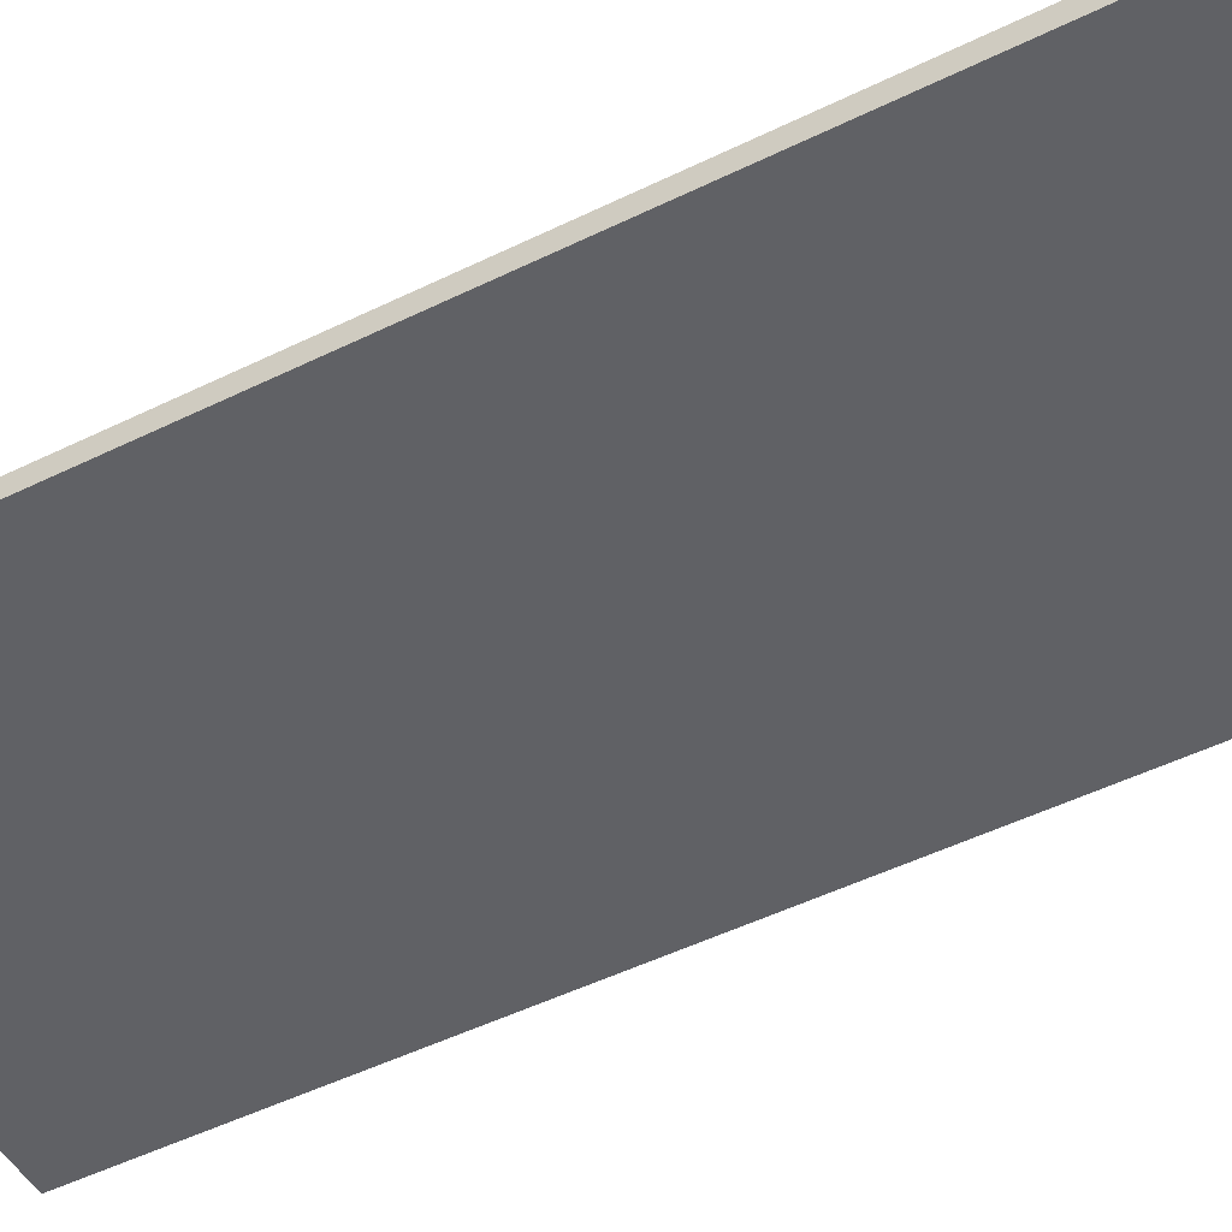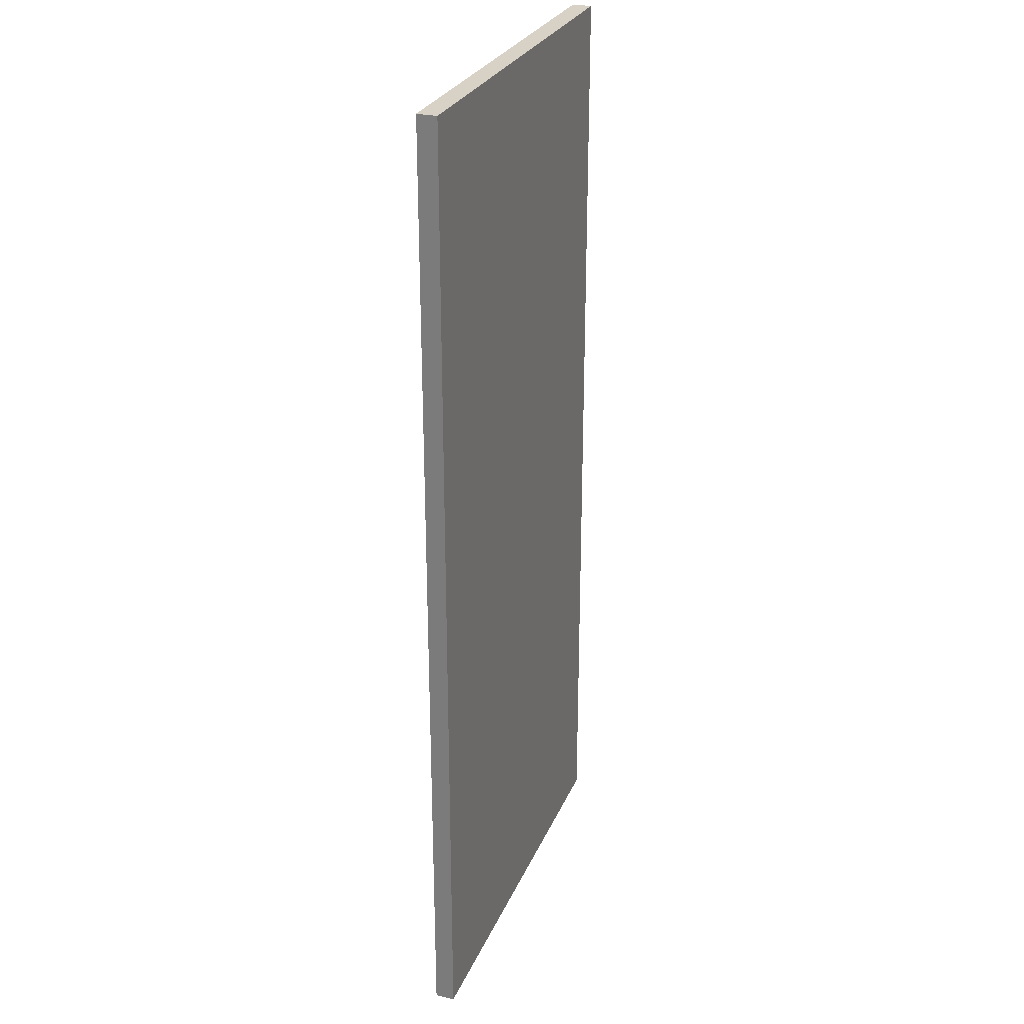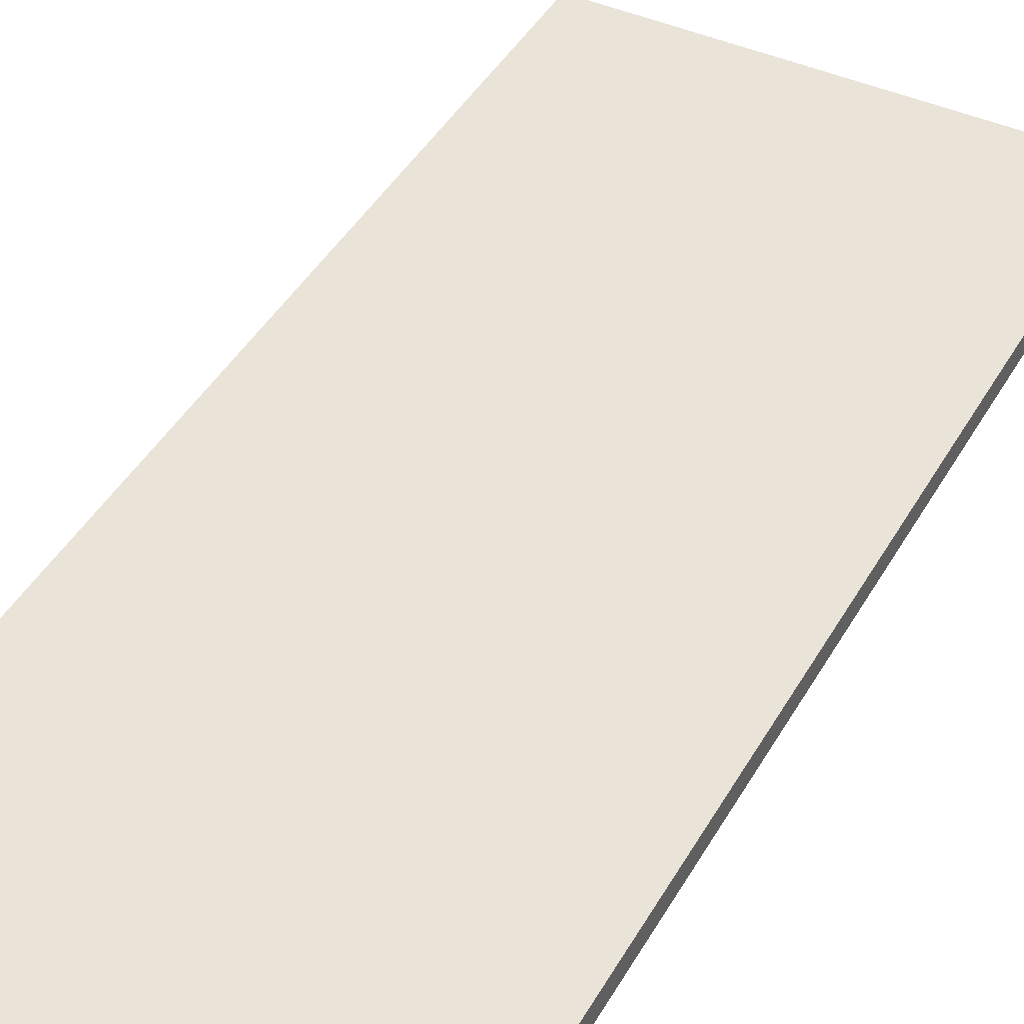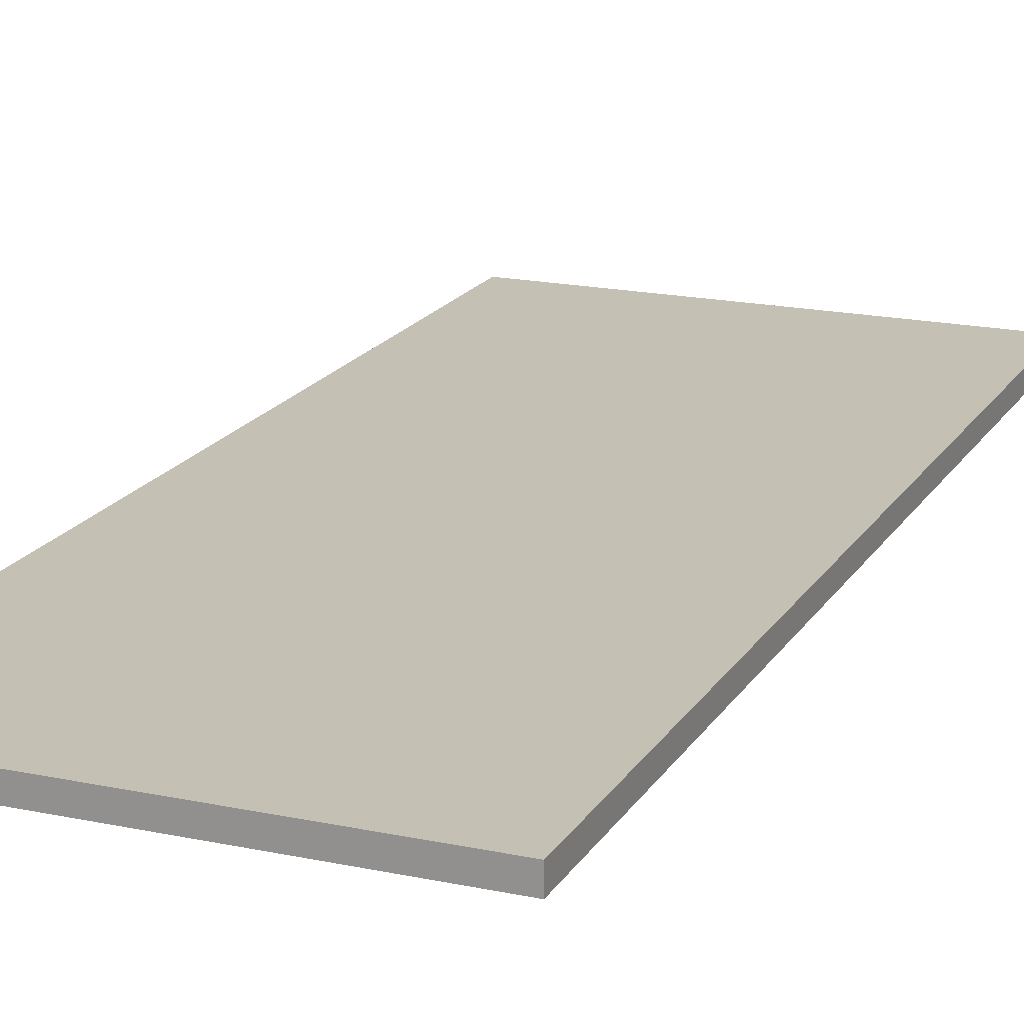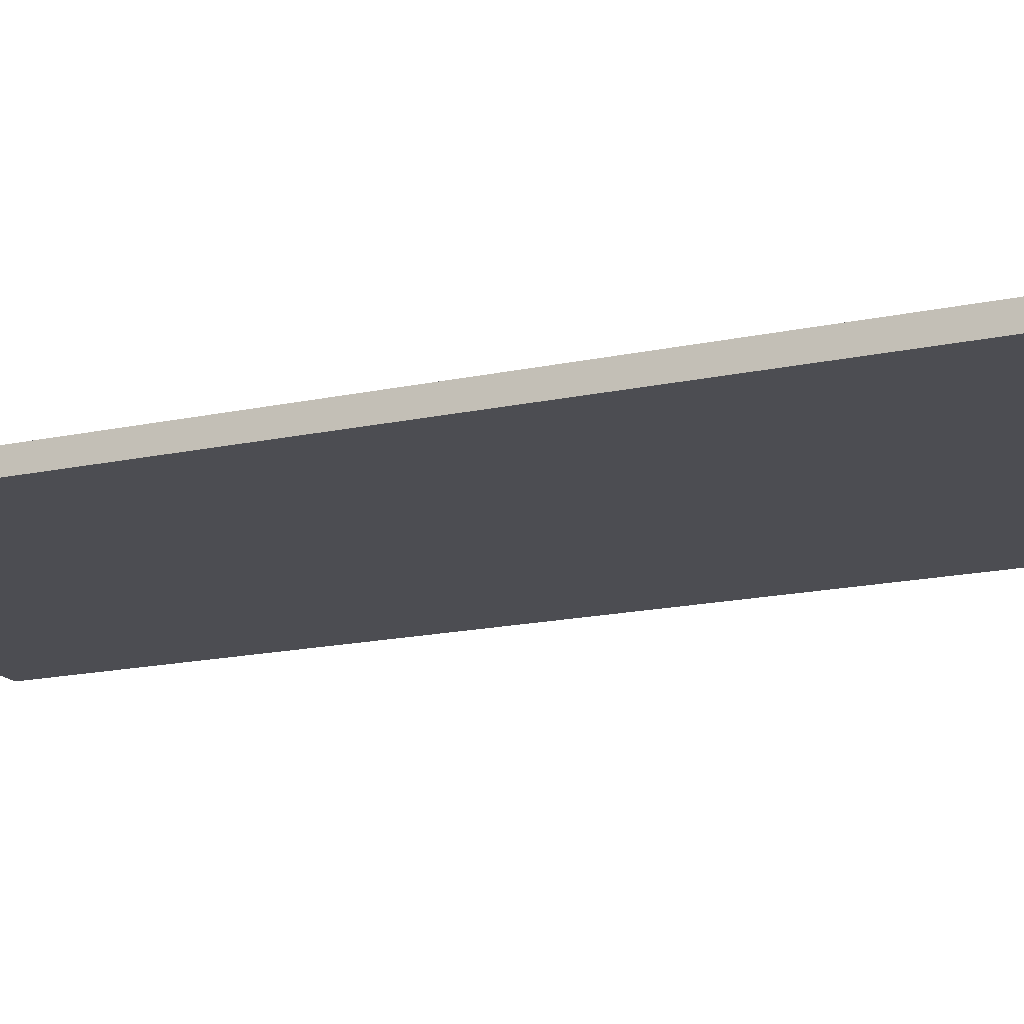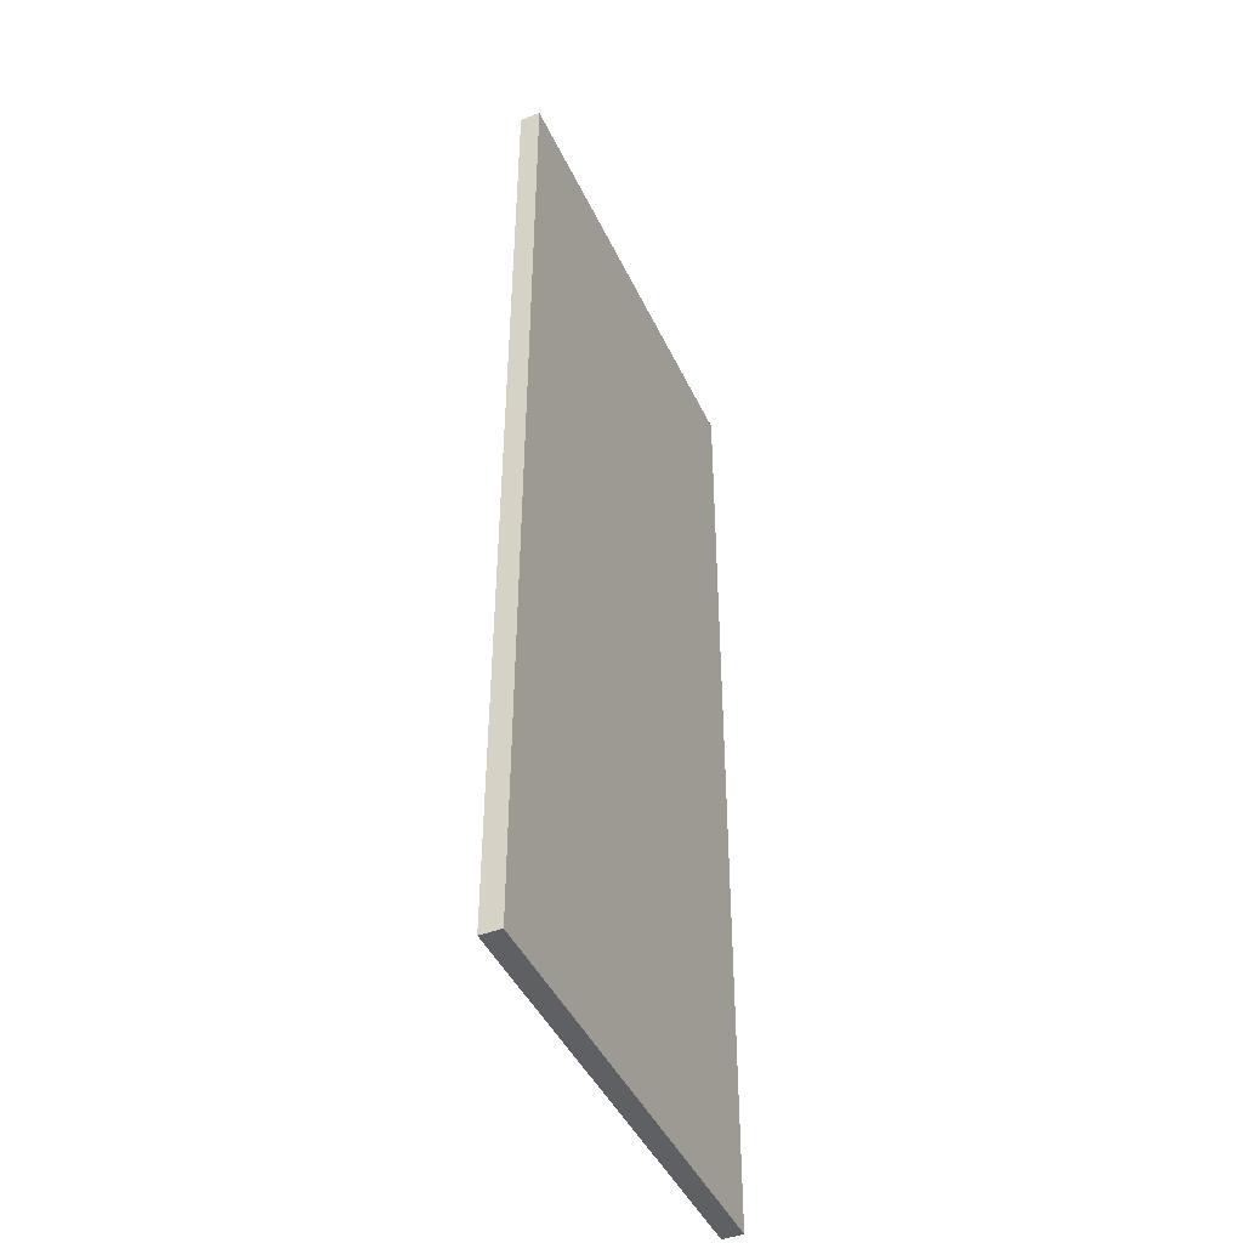
<metadata>
{"format":"obj","ext":"obj","renderer":"f3d","projection":"perspective","resolution":1024,"background":"white","views":[{"elev":-49.5,"azim":-61.5,"up":"+Y"},{"elev":27.5,"azim":-70.3,"up":"+Z"},{"elev":43.2,"azim":27.8,"up":"+Y"},{"elev":18.3,"azim":22.3,"up":"+Y"},{"elev":-16.3,"azim":-65.6,"up":"+Y"},{"elev":-44.7,"azim":-66.0,"up":"+Z"}]}
</metadata>
<code>
o Cube.004_Cube.007
v 0.9779 0.1368 -3.291
v 0.9779 0.000384 -3.291
v 0.9779 0.1368 3.488
v 0.9779 0.000384 3.488
v -2.022 0.1368 -3.291
v -2.022 0.000384 -3.291
v -2.022 0.1368 3.488
v -2.022 0.000384 3.488
f 7 8 4 3
f 5 7 3 1
f 8 7 5 6
f 5 1 2 6
f 6 2 4 8
f 2 1 3 4

</code>
